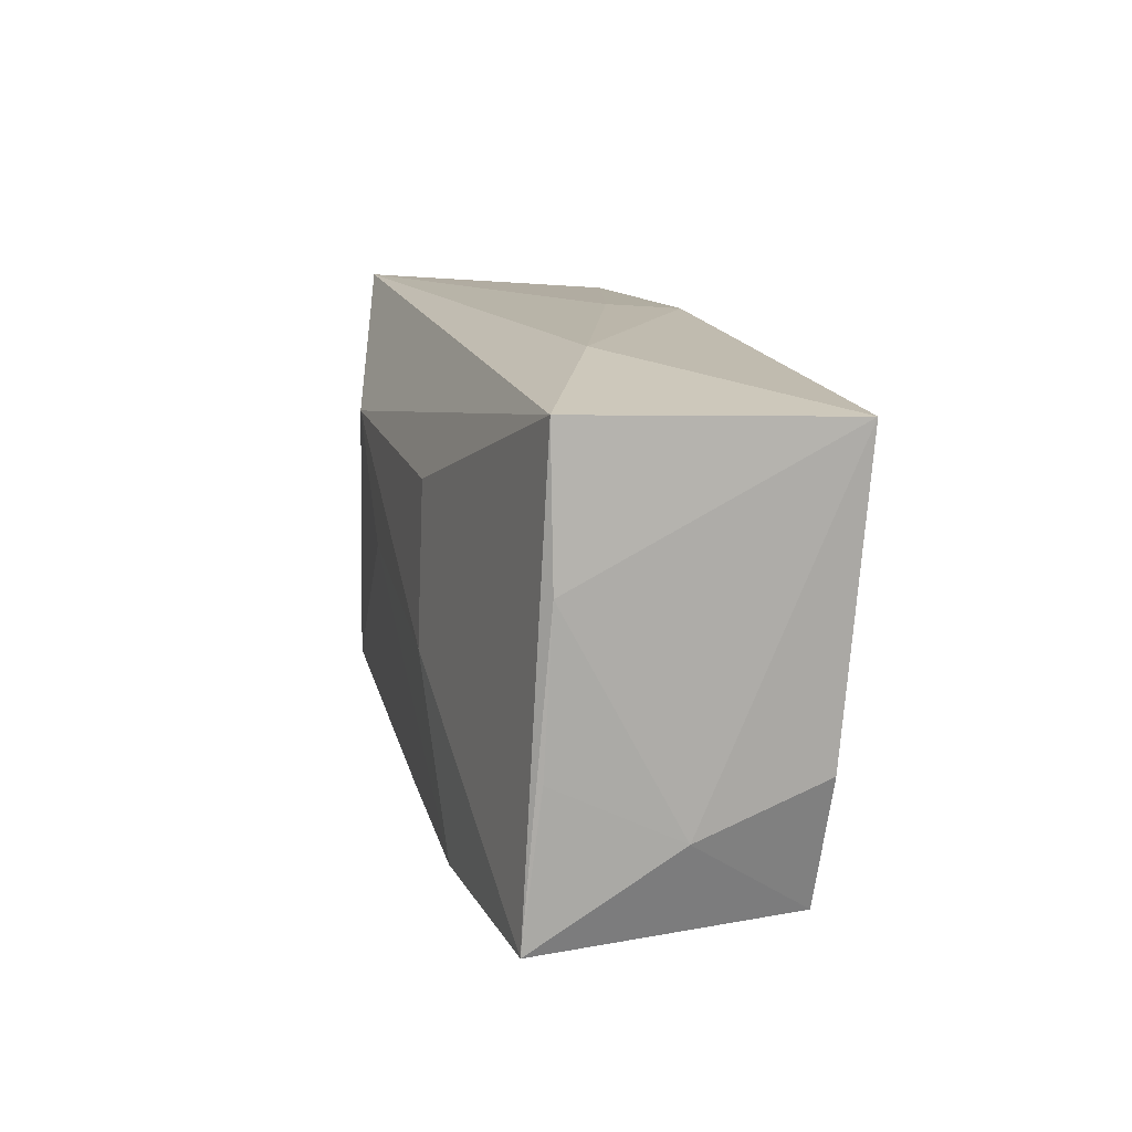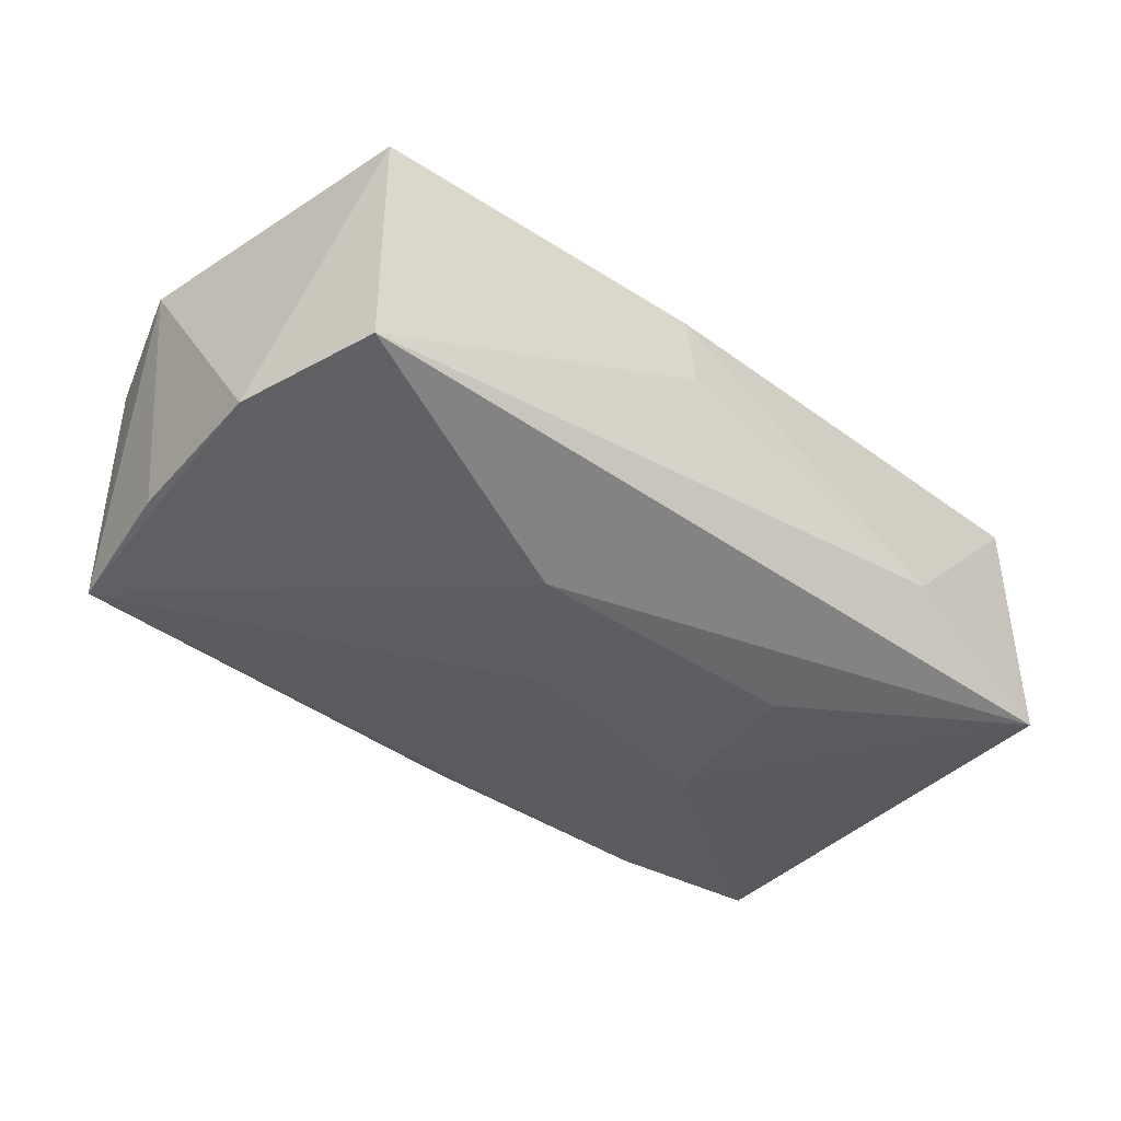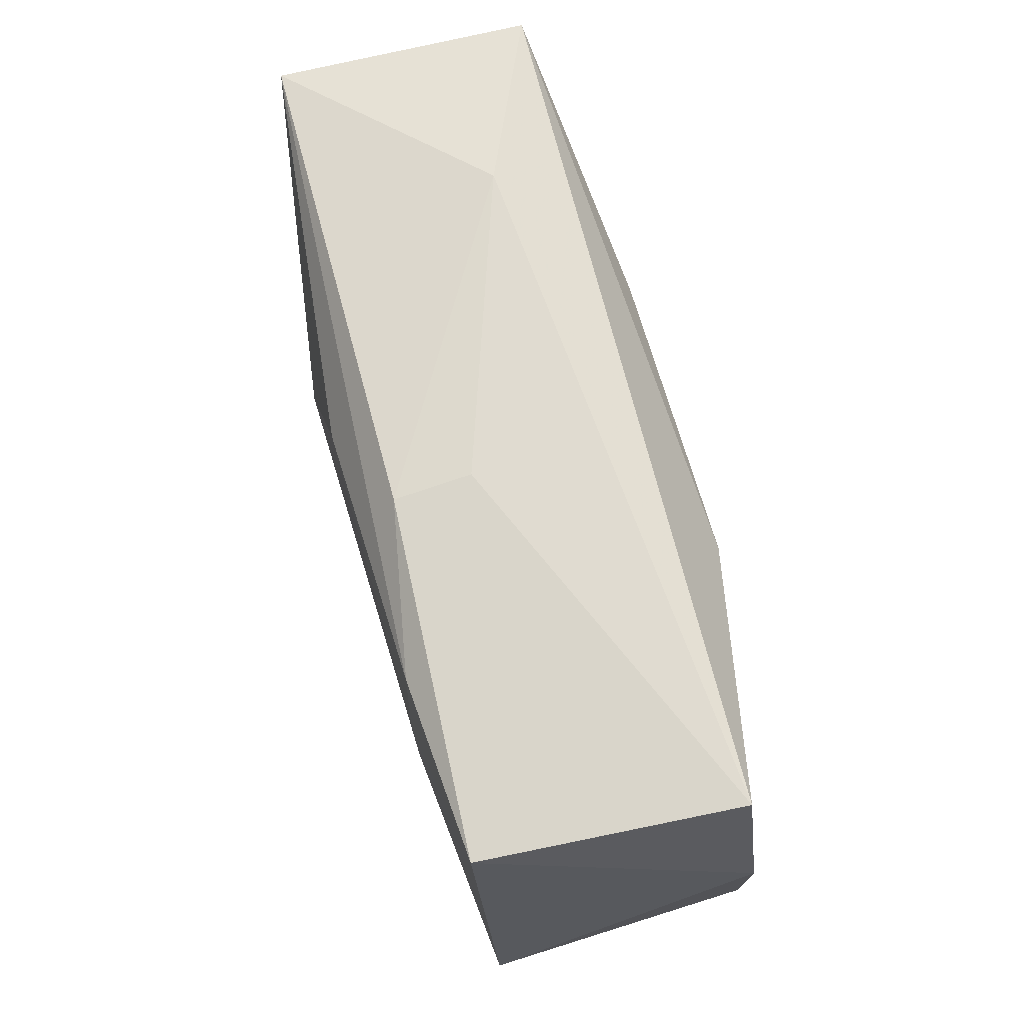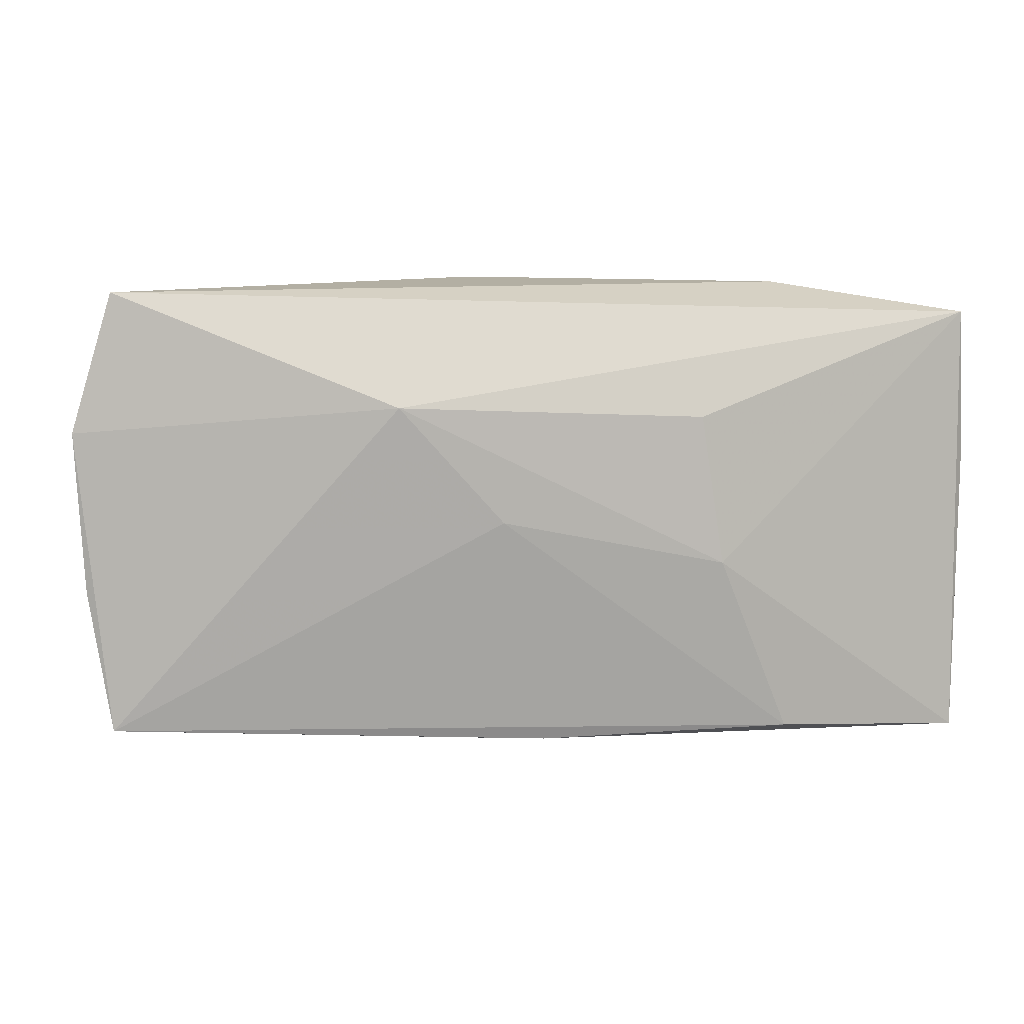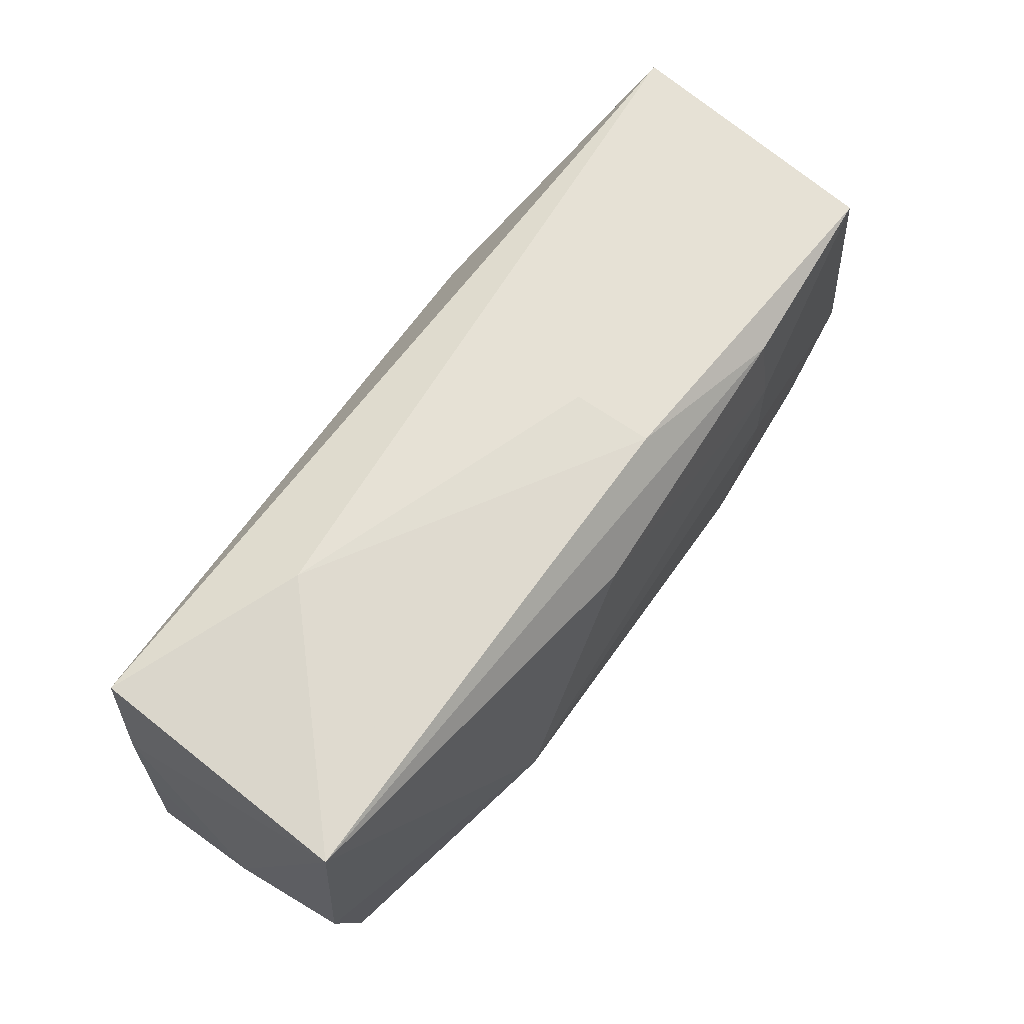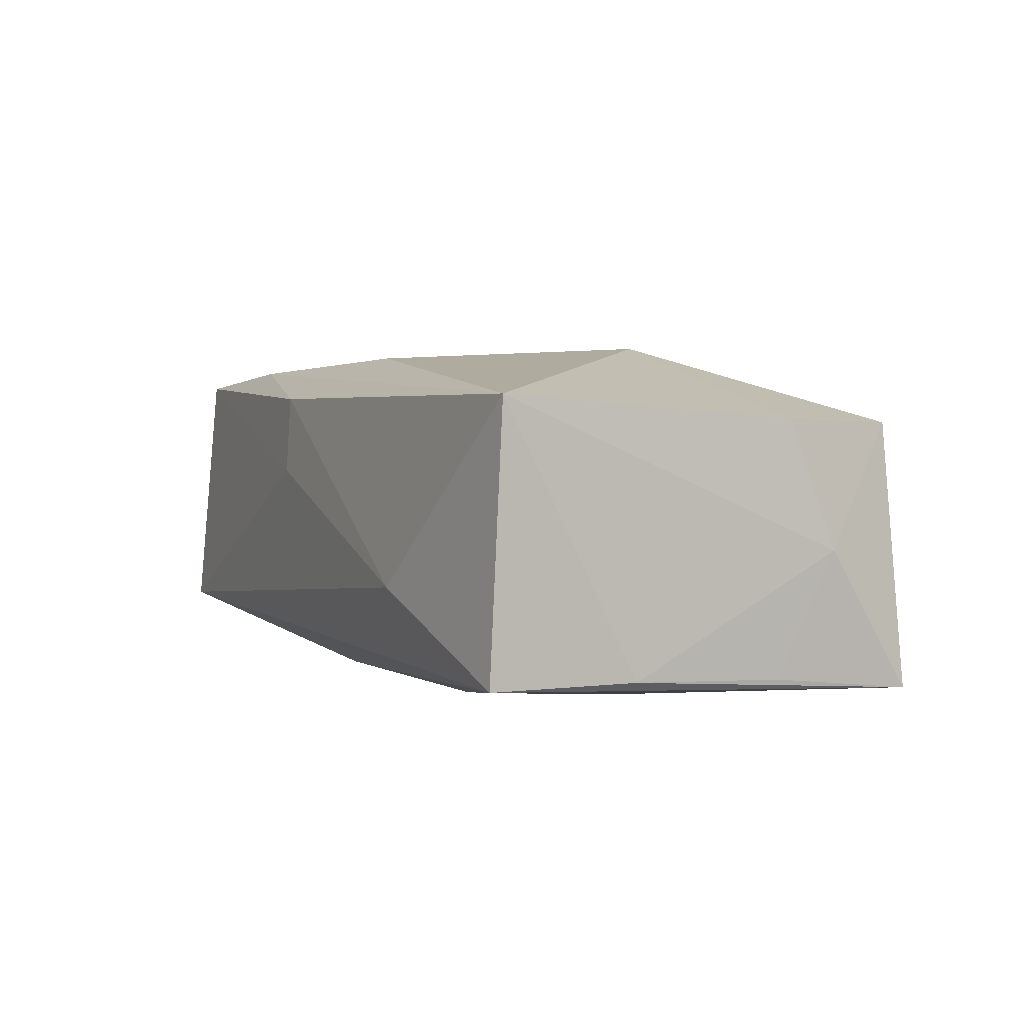
<metadata>
{"format":"obj","ext":"obj","renderer":"f3d","projection":"perspective","resolution":1024,"background":"white","views":[{"elev":12.8,"azim":-103.7,"up":"+Y"},{"elev":-38.1,"azim":139.8,"up":"+Z"},{"elev":70.3,"azim":76.1,"up":"+Y"},{"elev":10.8,"azim":172.1,"up":"+Y"},{"elev":64.1,"azim":-53.1,"up":"+Y"},{"elev":4.0,"azim":-114.0,"up":"+Z"}]}
</metadata>
<code>
v 0.03898 -0.005929 0.01081
v 0.01218 0.01073 -0.01461
v 0.03536 -0.01713 0.01005
v 0.02018 0.008195 0.01357
v 0.03508 0.01994 -0.009753
v -0.03717 -0.01131 -0.0005514
v -0.03717 0.01674 0.01169
v -0.03717 0.005871 -0.00979
v -0.03677 -0.007521 0.00969
v 0.03396 0.01832 0.01167
v 0.003646 0.001051 -0.01469
v -0.03634 -0.01853 -0.01186
v 0.03852 0.00856 -0.01026
v -0.01486 -0.00282 -0.01466
v 0.03784 -0.004708 -0.01062
v 0.02001 -0.01702 0.01178
v -0.02141 0.01983 -0.003623
v -0.03047 -0.01944 -0.0009334
v 0.03602 -0.01636 -0.0115
v -0.01579 -0.004515 0.0153
v -0.03368 -0.0181 0.009245
v -0.003388 -0.01429 0.013
v -0.00422 0.01334 0.01452
v -2.644e-05 -0.0182 -0.01256
v -0.005876 -0.02138 0.00267
v -0.01312 0.009449 -0.0139
v 3.017e-05 -0.02176 -0.0009717
v 0.02075 0.0001666 0.01339
v -0.03659 0.01755 -0.009848
v 0.004697 0.0194 0.0109
v -0.02084 -0.01749 -0.01368
v -0.01972 -0.01764 0.01129
v -0.005865 -0.01964 0.008803
v 0.004288 0.01994 0.004468
v -0.03682 -0.006556 -0.0104
v 0.01865 0.01703 0.01321
f 20 16 28
f 28 16 1
f 12 29 14
f 27 12 24
f 24 19 27
f 1 19 15
f 18 12 27
f 18 21 12
f 20 21 32
f 1 10 4
f 4 28 1
f 20 28 4
f 2 19 11
f 11 14 2
f 26 29 2
f 2 14 26
f 26 14 29
f 12 14 31
f 31 24 12
f 14 11 31
f 19 24 31
f 31 11 19
f 2 29 5
f 3 19 1
f 1 16 3
f 27 19 3
f 8 29 12
f 8 7 29
f 9 21 20
f 20 7 9
f 25 18 27
f 21 18 25
f 27 3 25
f 22 16 20
f 20 32 22
f 22 32 16
f 23 7 20
f 20 4 23
f 2 5 13
f 13 19 2
f 13 15 19
f 1 15 13
f 13 10 1
f 13 5 10
f 10 5 34
f 12 21 6
f 21 9 6
f 7 8 6
f 6 9 7
f 33 32 21
f 21 25 33
f 16 32 33
f 33 3 16
f 33 25 3
f 36 4 10
f 36 23 4
f 7 23 36
f 10 34 30
f 30 36 10
f 7 36 30
f 17 5 29
f 17 34 5
f 29 7 17
f 7 30 17
f 17 30 34
f 35 8 12
f 12 6 35
f 35 6 8

</code>
